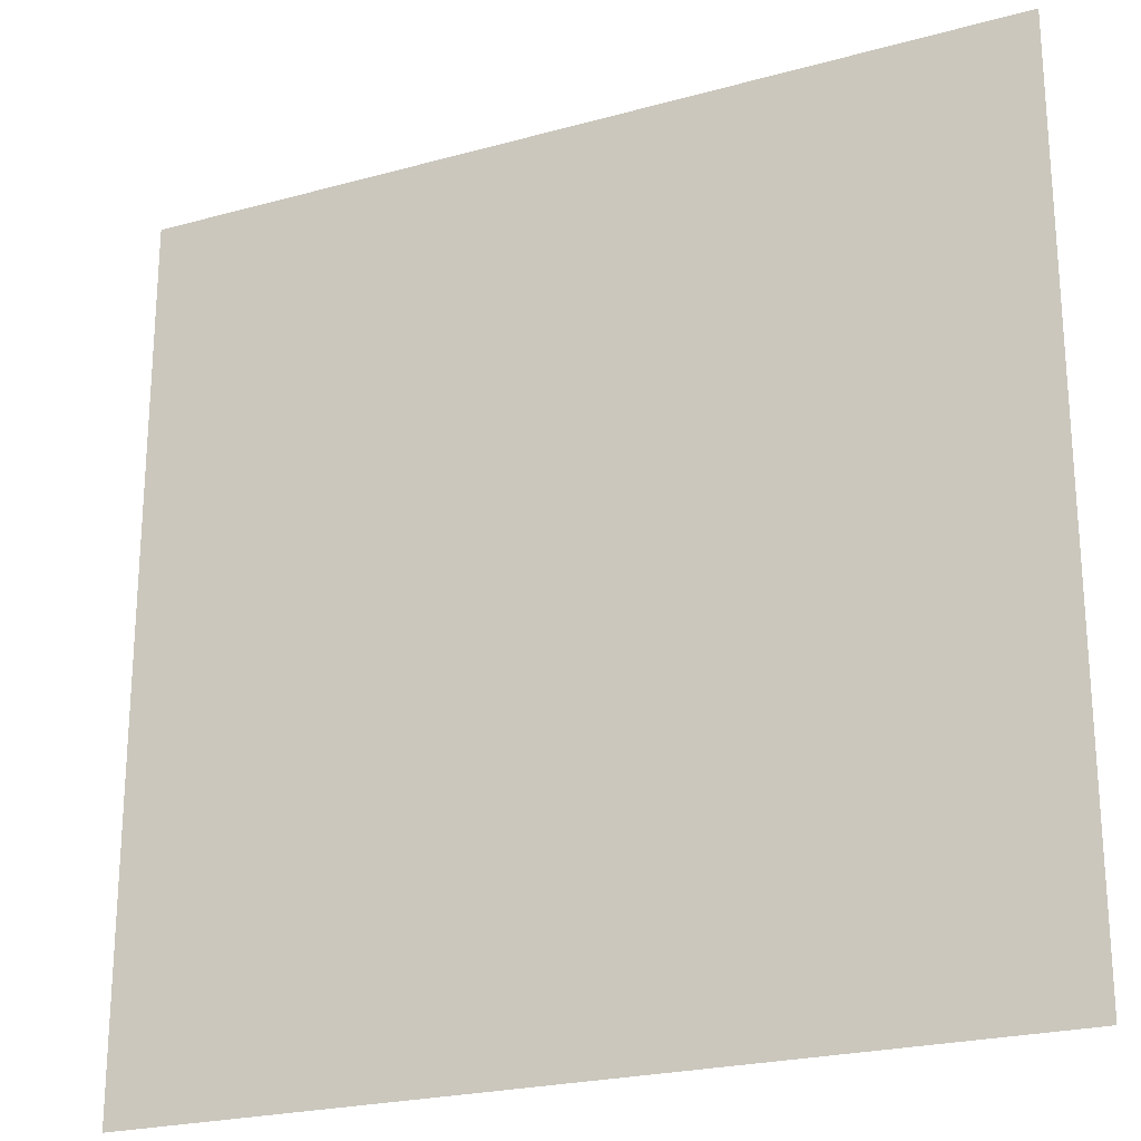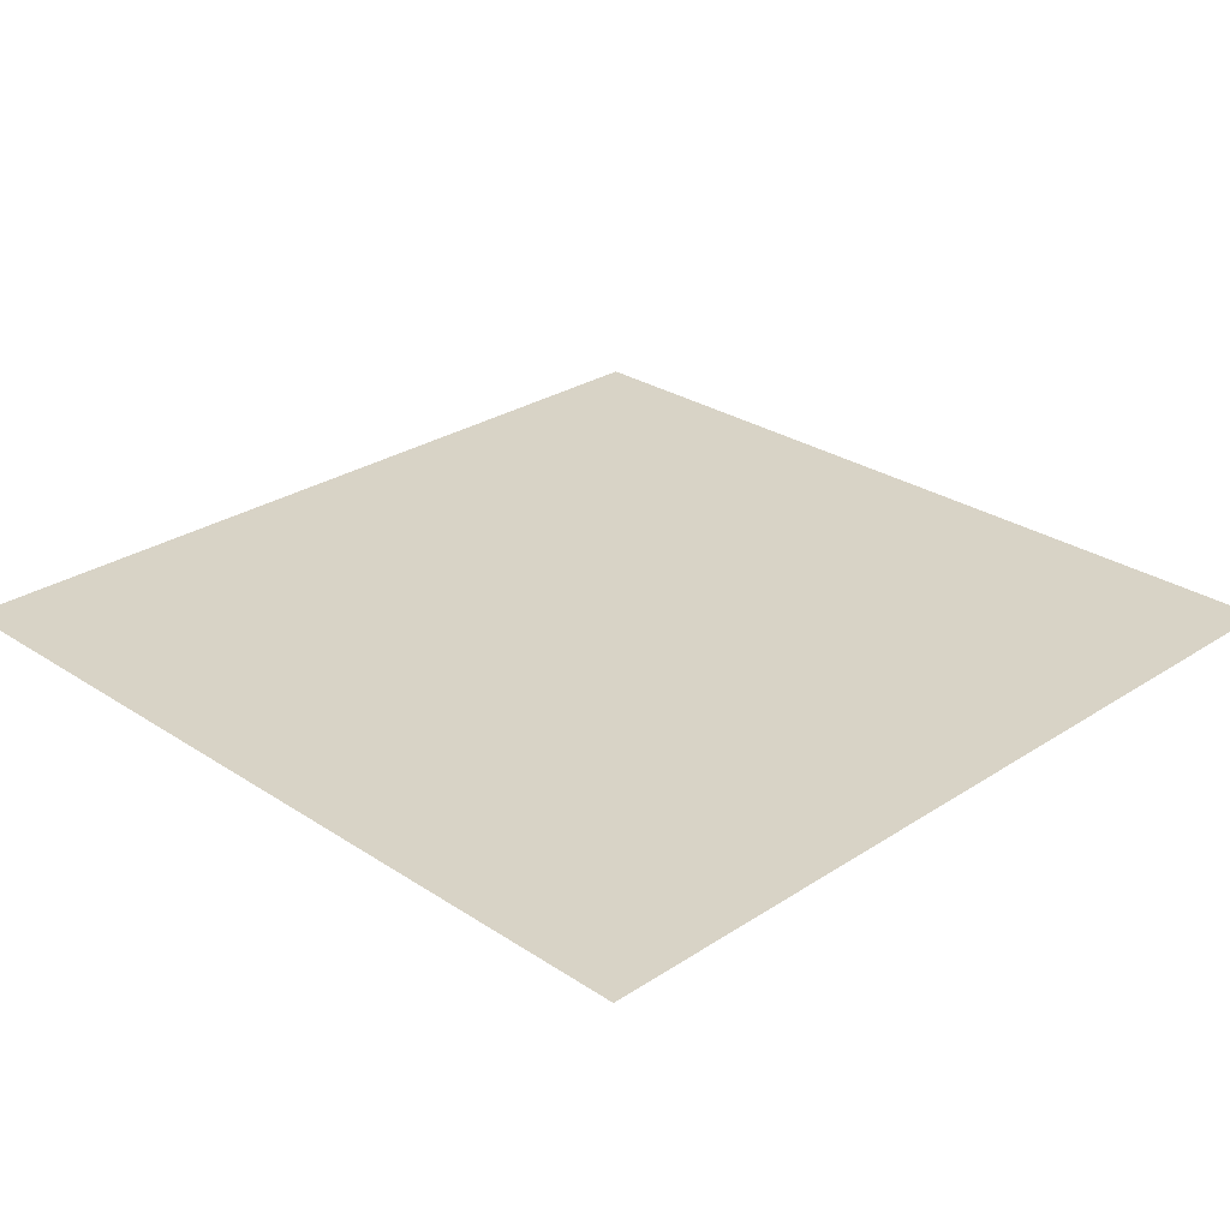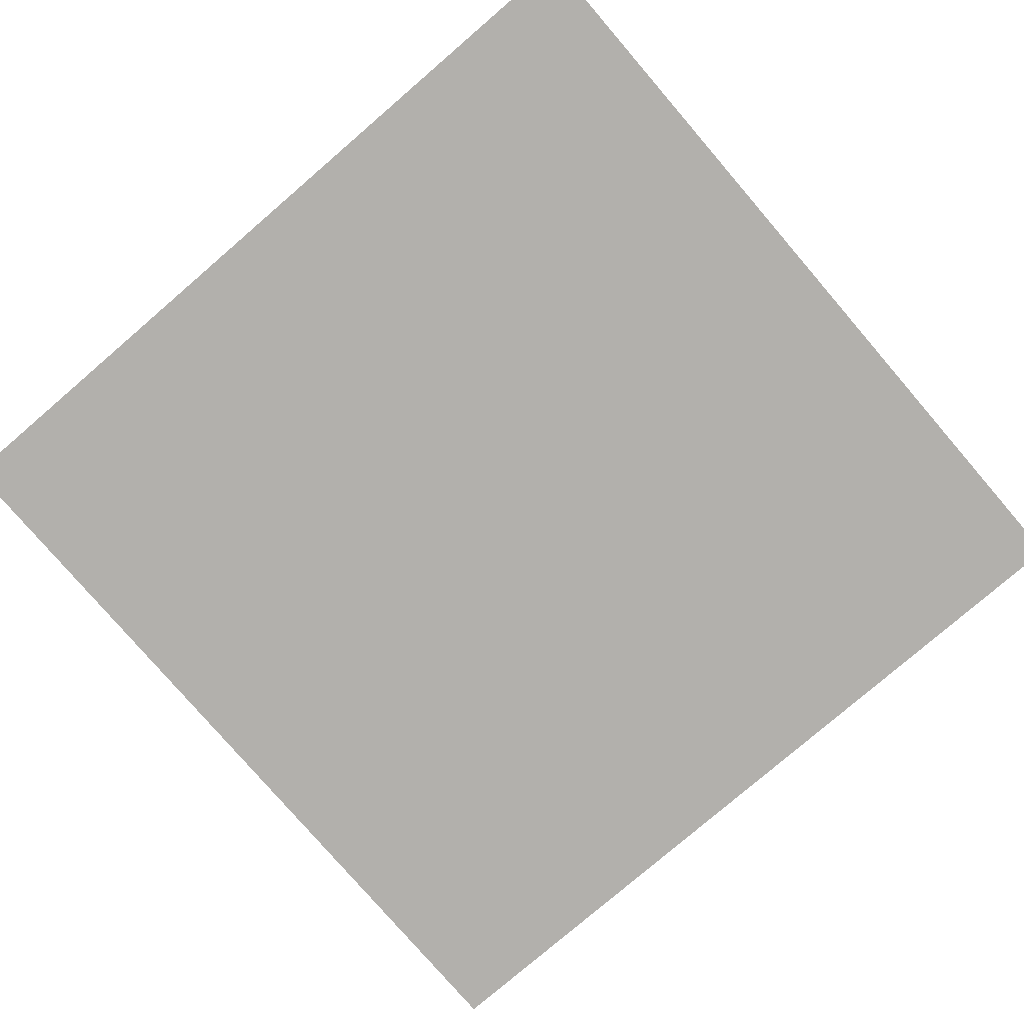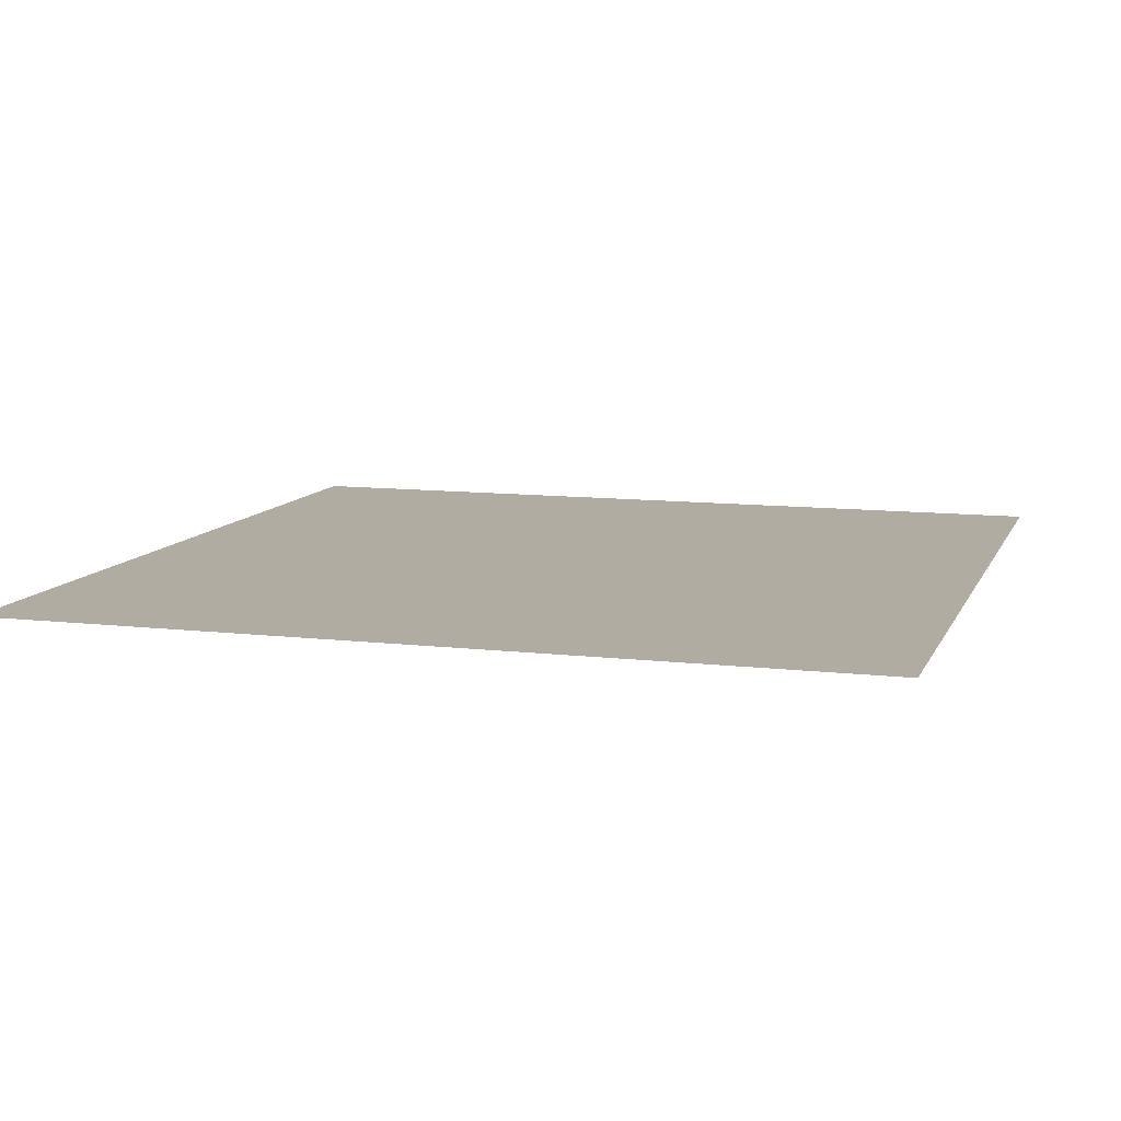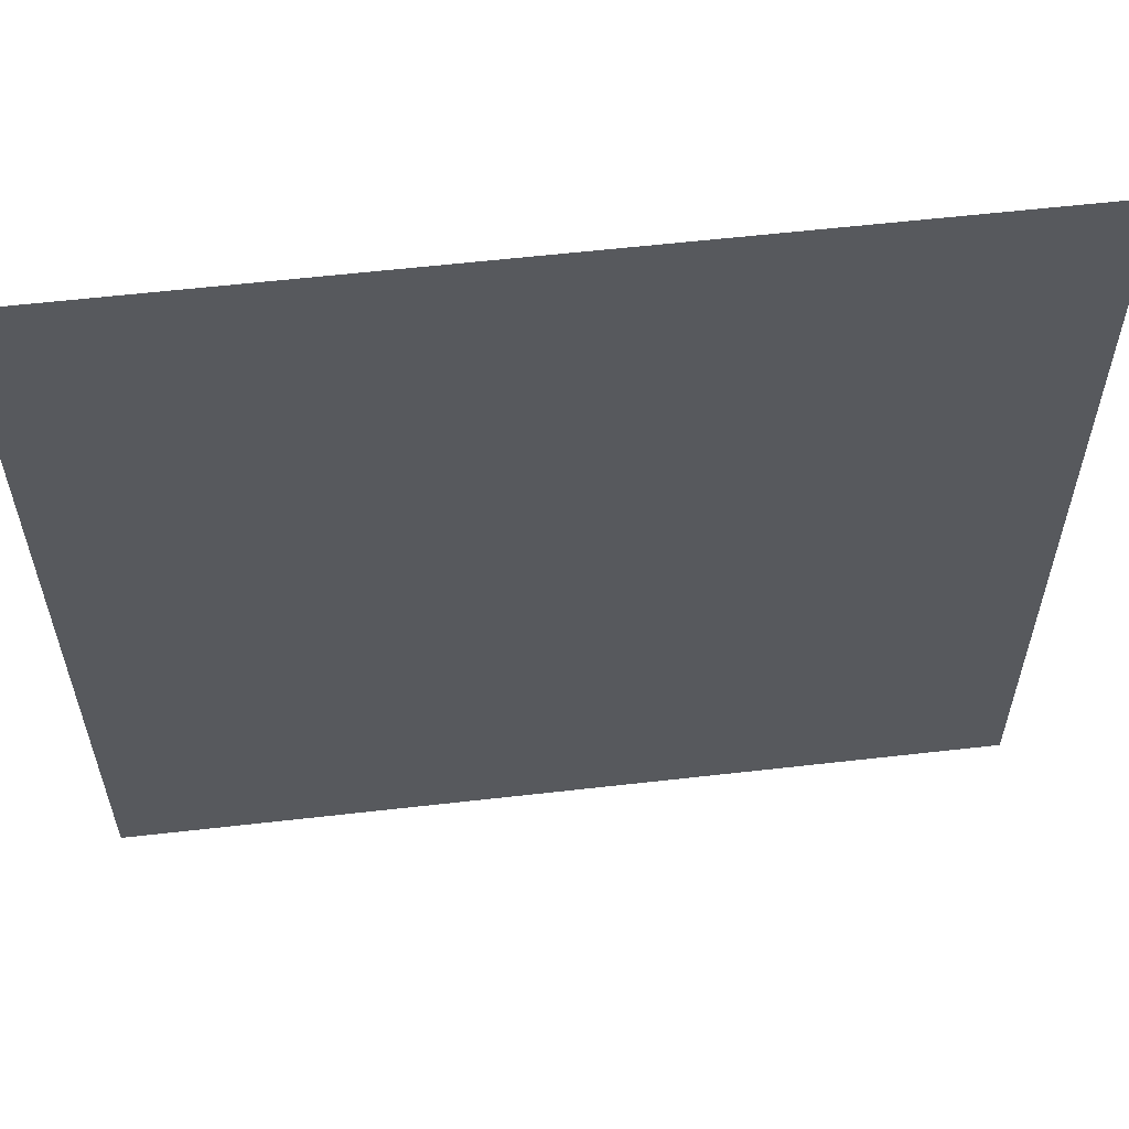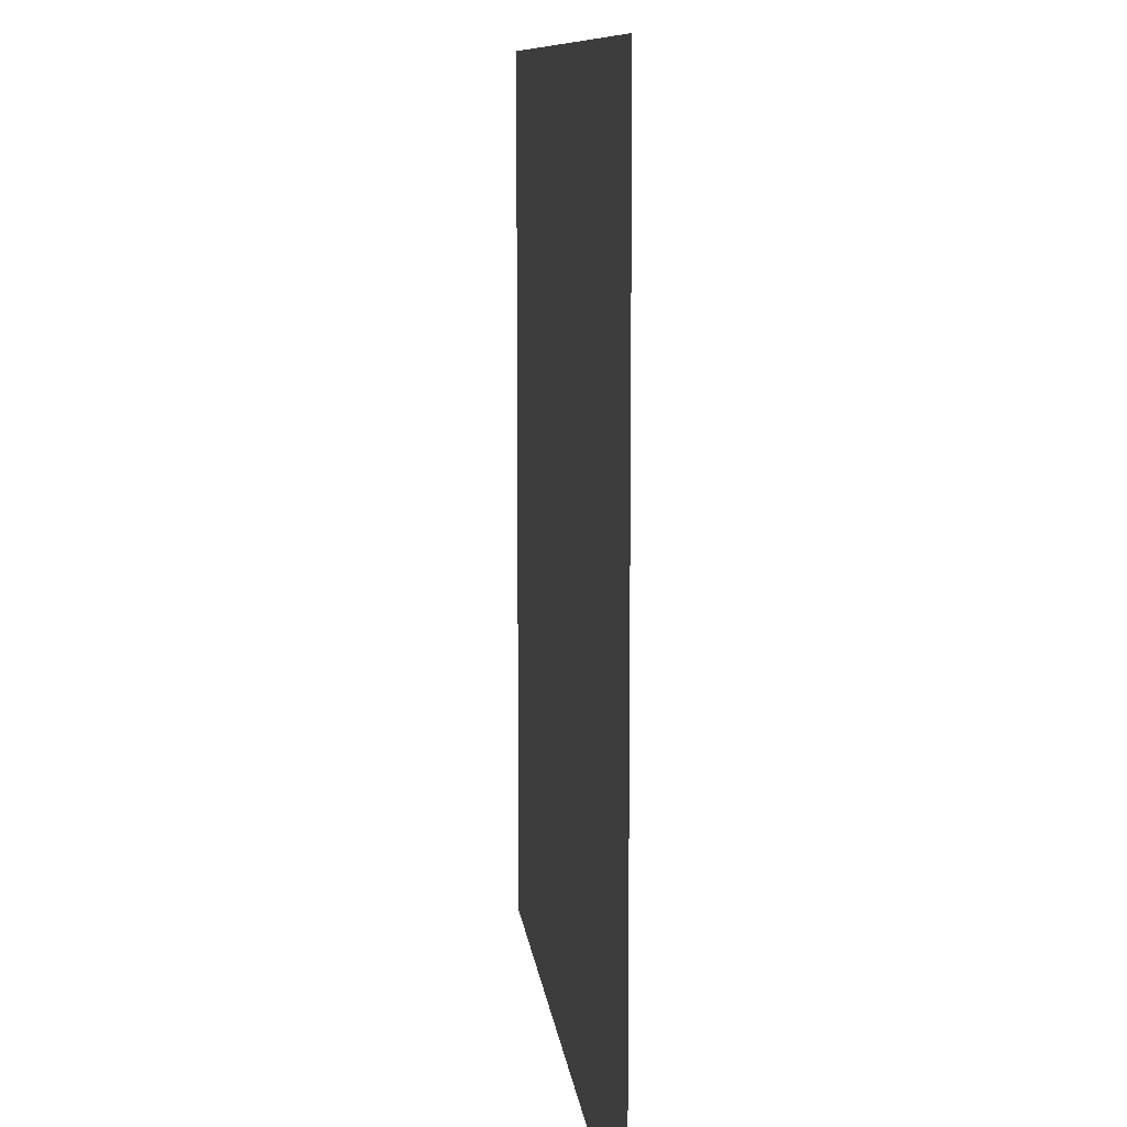
<metadata>
{"format":"obj","ext":"obj","renderer":"f3d","projection":"perspective","resolution":1024,"background":"white","views":[{"elev":-23.1,"azim":-154.8,"up":"+Z"},{"elev":27.8,"azim":-134.9,"up":"+Y"},{"elev":-78.7,"azim":130.7,"up":"+Y"},{"elev":10.2,"azim":106.7,"up":"+Y"},{"elev":59.2,"azim":-6.7,"up":"+Z"},{"elev":9.6,"azim":83.9,"up":"+Z"}]}
</metadata>
<code>
v -0 0 -10
v -0 0 2e-06
v -10 0 -10
v -10 0 2e-06
v -7.251 0 -4.111
v -7.251 0 -1.683
v -2.281 0 -1.683
v -2.281 0 -4.111
v -6.737 0 -4.111
v -6.737 0 -2.181
v -2.812 0 -2.181
v -2.812 0 -4.111
f 9 10 11 12
f 3 4 6 5
f 4 2 7 6
f 8 1 3 5 9 12
f 8 7 2 1
f 5 6 10 9
f 6 7 11 10
f 7 8 12 11

</code>
